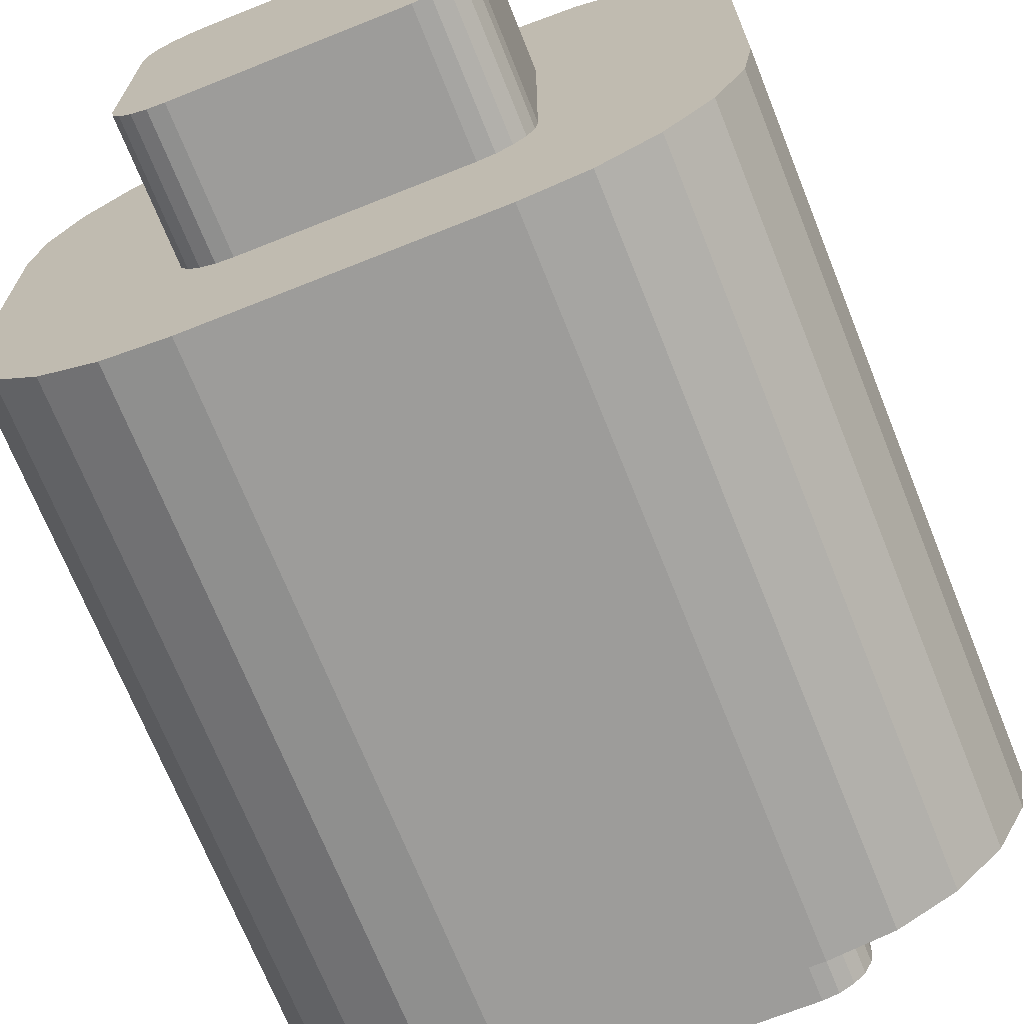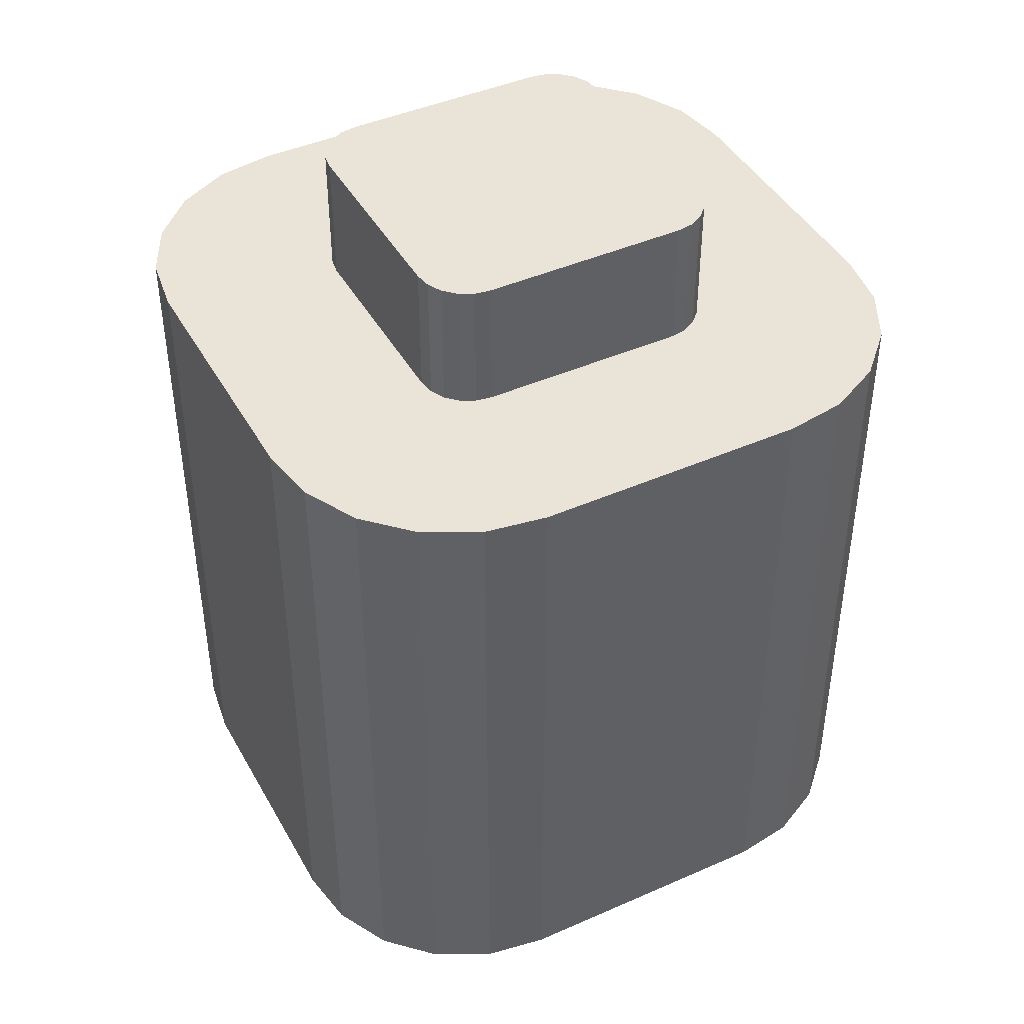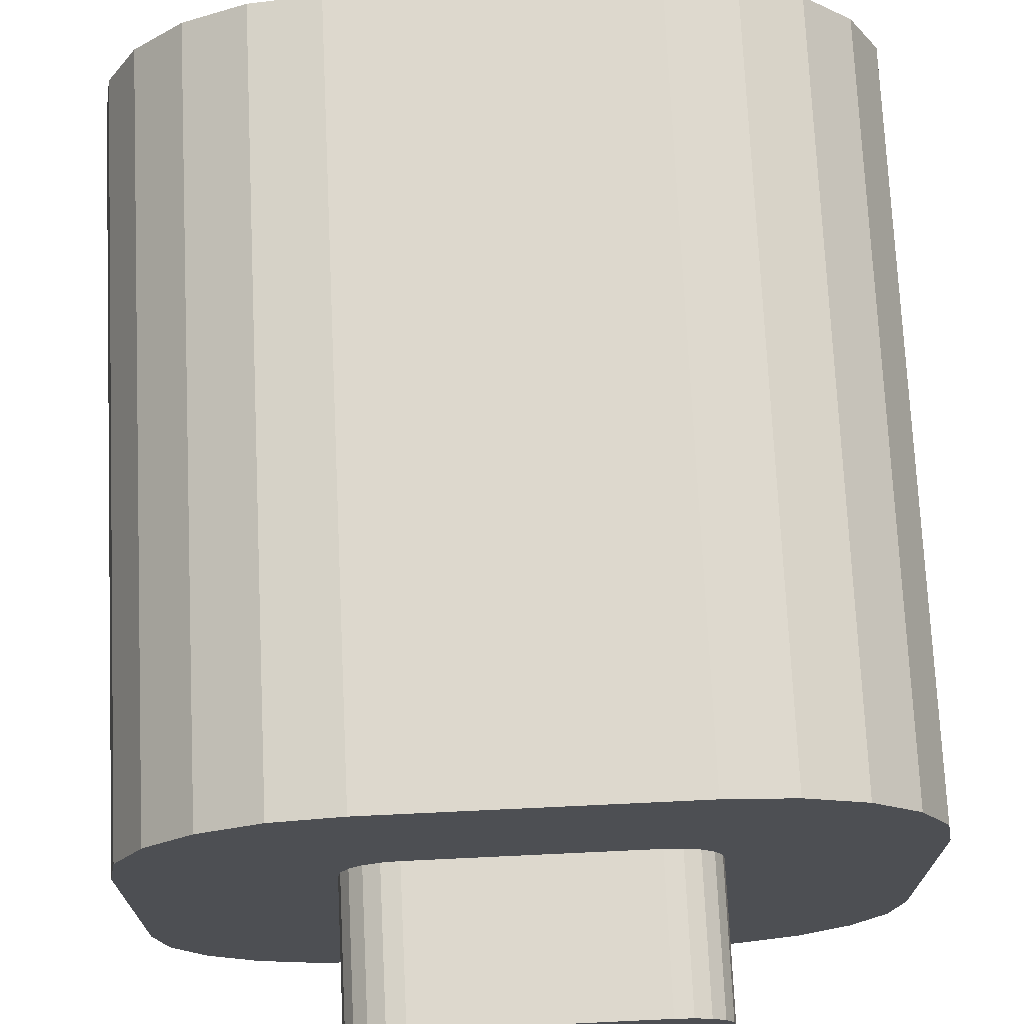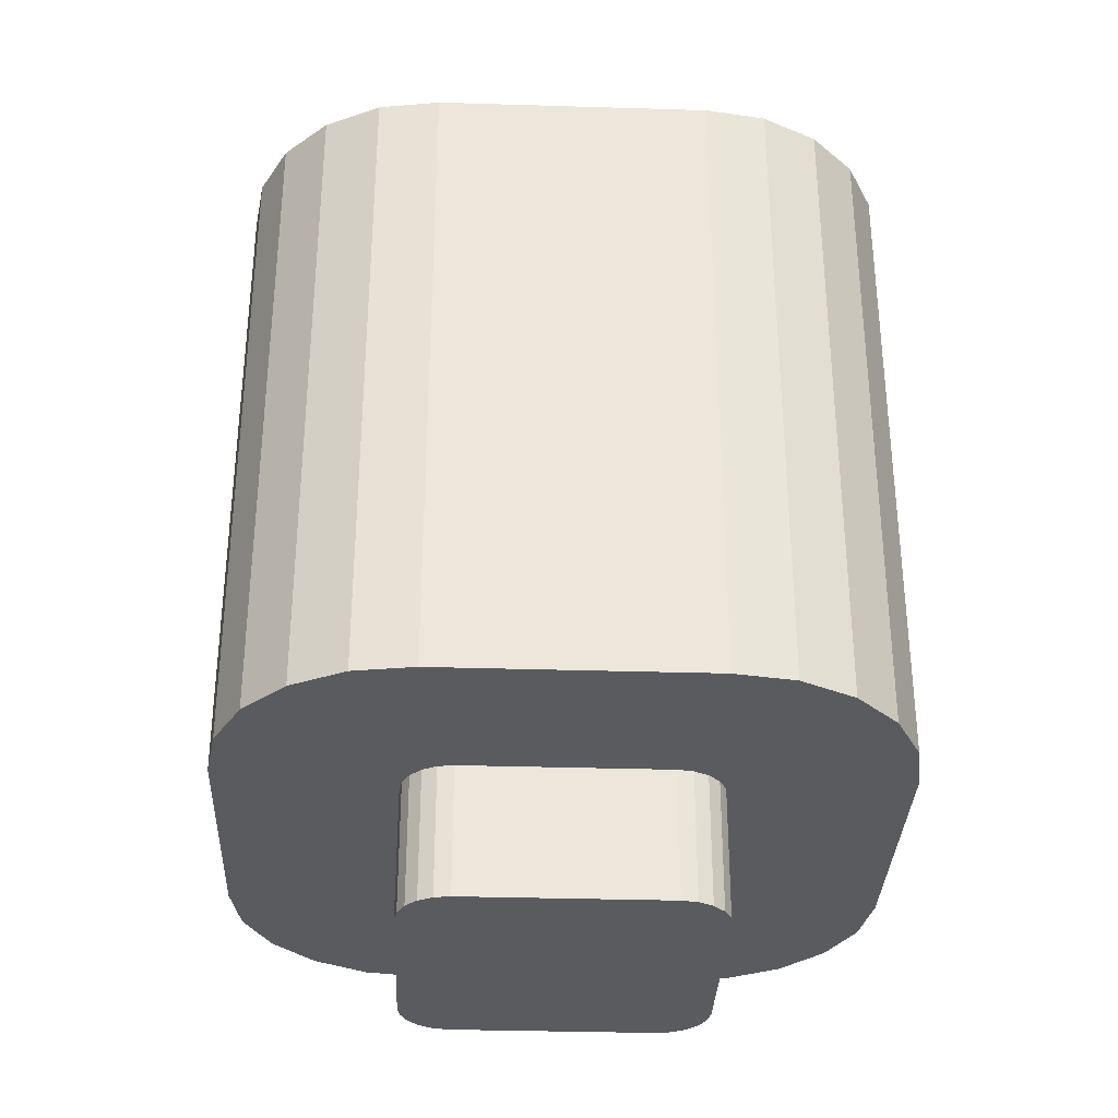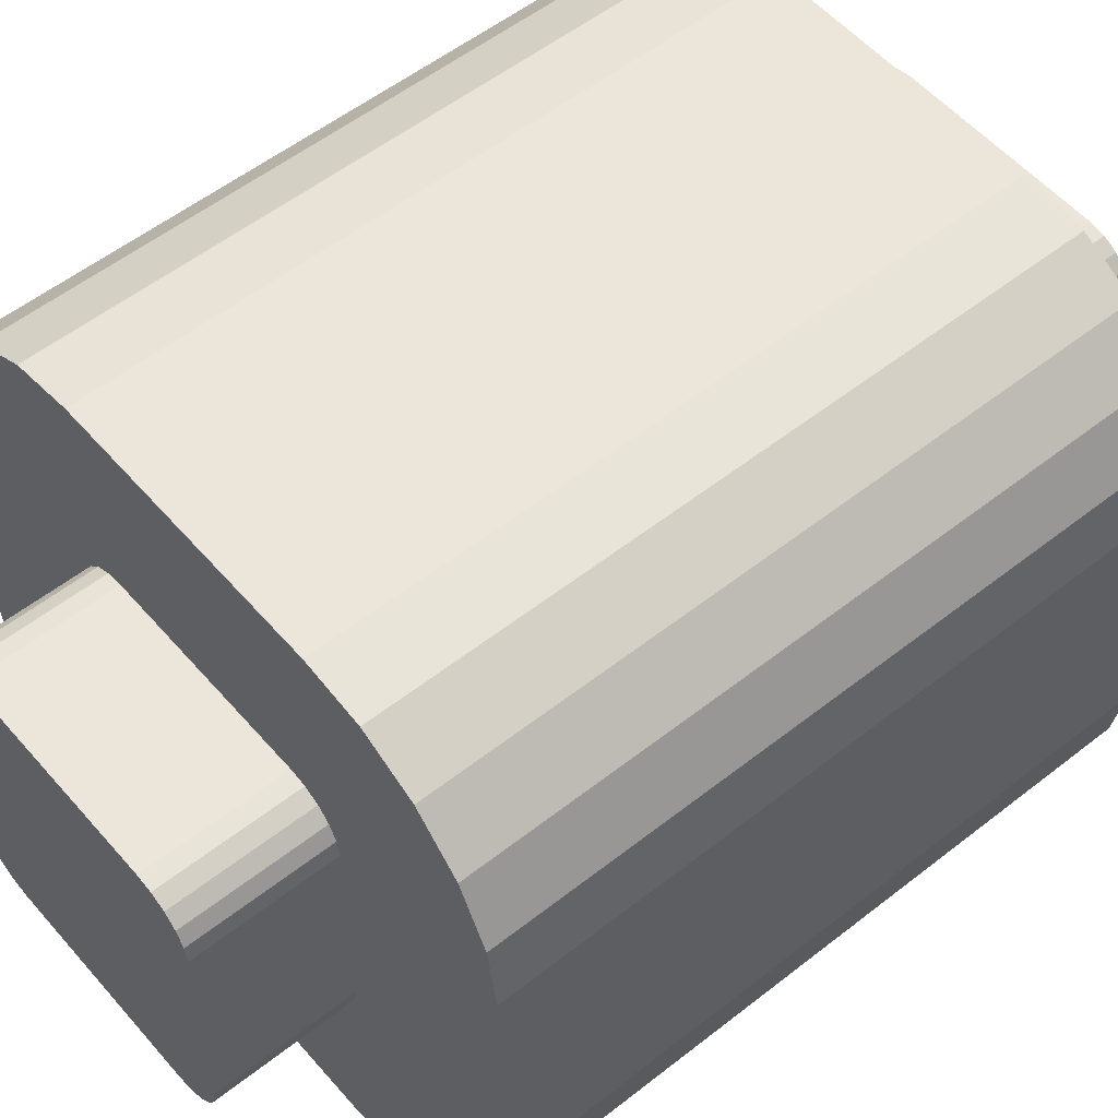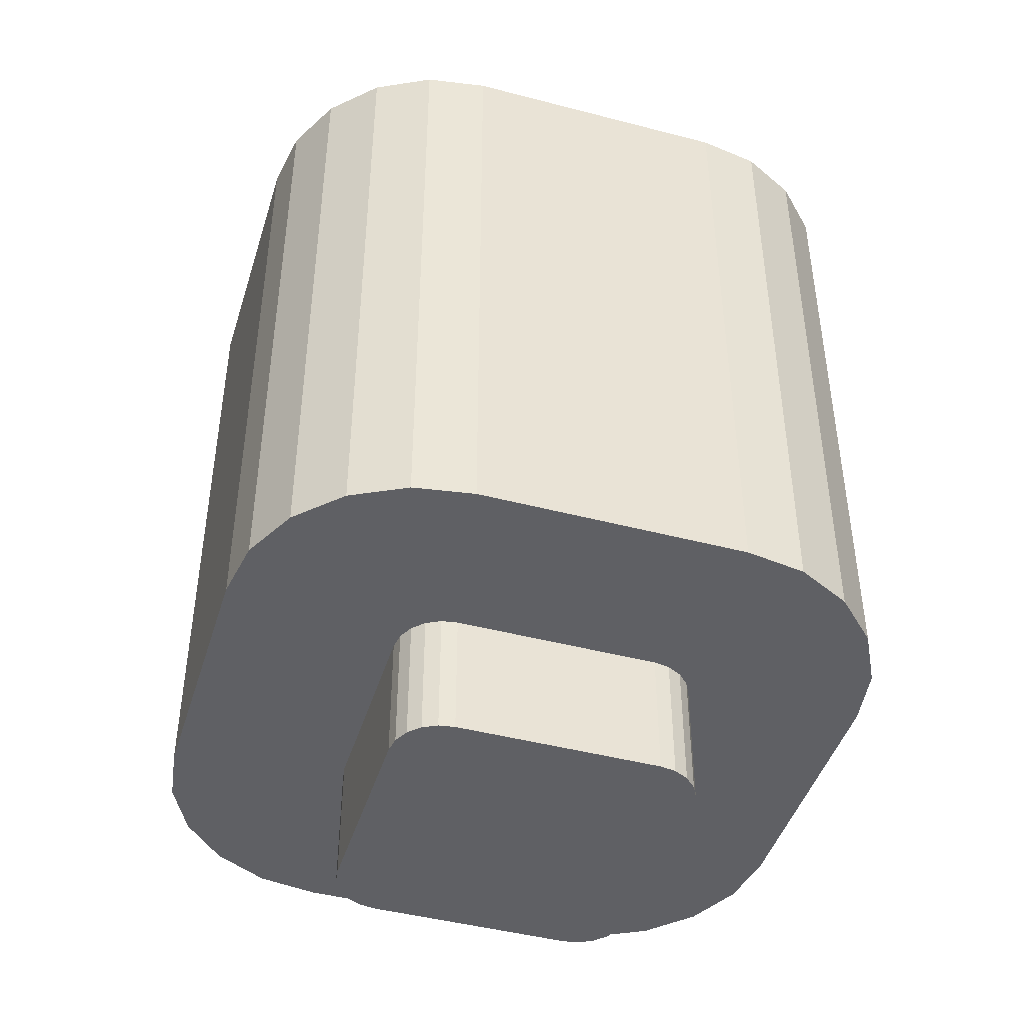
<metadata>
{"format":"obj","ext":"obj","renderer":"f3d","projection":"perspective","resolution":1024,"background":"white","views":[{"elev":-70.0,"azim":21.8,"up":"+Z"},{"elev":43.5,"azim":152.5,"up":"+Y"},{"elev":72.3,"azim":177.3,"up":"+Z"},{"elev":-33.2,"azim":177.6,"up":"+Y"},{"elev":54.5,"azim":50.1,"up":"+Z"},{"elev":-44.9,"azim":-106.9,"up":"+Y"}]}
</metadata>
<code>
o Cube
v -0.375 -0.375 -0.153
v -0.153 -0.375 -0.375
v -0.3641 -0.375 -0.2216
v -0.3326 -0.375 -0.2835
v -0.2835 -0.375 -0.3326
v -0.2216 -0.375 -0.3641
v -0.153 -0.375 0.375
v -0.375 -0.375 0.153
v -0.2216 -0.375 0.3641
v -0.2835 -0.375 0.3326
v -0.3326 -0.375 0.2835
v -0.3641 -0.375 0.2216
v -0.375 0.375 0.153
v -0.153 0.375 0.375
v -0.3641 0.375 0.2216
v -0.3326 0.375 0.2835
v -0.2835 0.375 0.3326
v -0.2216 0.375 0.3641
v -0.153 0.375 -0.375
v -0.375 0.375 -0.153
v -0.2216 0.375 -0.3641
v -0.2835 0.375 -0.3326
v -0.3326 0.375 -0.2835
v -0.3641 0.375 -0.2216
v 0.153 -0.375 -0.375
v 0.375 -0.375 -0.153
v 0.2216 -0.375 -0.3641
v 0.2835 -0.375 -0.3326
v 0.3326 -0.375 -0.2835
v 0.3641 -0.375 -0.2216
v 0.375 0.375 -0.153
v 0.153 0.375 -0.375
v 0.3641 0.375 -0.2216
v 0.3326 0.375 -0.2835
v 0.2835 0.375 -0.3326
v 0.2216 0.375 -0.3641
v 0.375 -0.375 0.153
v 0.153 -0.375 0.375
v 0.3641 -0.375 0.2216
v 0.3326 -0.375 0.2835
v 0.2835 -0.375 0.3326
v 0.2216 -0.375 0.3641
v 0.153 0.375 0.375
v 0.375 0.375 0.153
v 0.2216 0.375 0.3641
v 0.2835 0.375 0.3326
v 0.3326 0.375 0.2835
v 0.3641 0.375 0.2216
v -0.175 -0.375 0.1165
v -0.1165 -0.375 0.175
v -0.1721 -0.375 0.1346
v -0.1638 -0.375 0.1509
v -0.1509 -0.375 0.1638
v -0.1346 -0.375 0.1721
v -0.1165 0.375 0.175
v -0.175 0.375 0.1165
v -0.1346 0.375 0.1721
v -0.1509 0.375 0.1638
v -0.1638 0.375 0.1509
v -0.1721 0.375 0.1346
v -0.1165 -0.375 -0.175
v -0.175 -0.375 -0.1165
v -0.1346 -0.375 -0.1721
v -0.1509 -0.375 -0.1638
v -0.1638 -0.375 -0.1509
v -0.1721 -0.375 -0.1346
v -0.175 0.375 -0.1165
v -0.1165 0.375 -0.175
v -0.1721 0.375 -0.1346
v -0.1638 0.375 -0.1509
v -0.1509 0.375 -0.1638
v -0.1346 0.375 -0.1721
v 0.1165 -0.375 0.175
v 0.175 -0.375 0.1165
v 0.1346 -0.375 0.1721
v 0.1509 -0.375 0.1638
v 0.1638 -0.375 0.1509
v 0.1721 -0.375 0.1346
v 0.175 0.375 0.1165
v 0.1165 0.375 0.175
v 0.1721 0.375 0.1346
v 0.1638 0.375 0.1509
v 0.1509 0.375 0.1638
v 0.1346 0.375 0.1721
v 0.175 -0.375 -0.1165
v 0.1165 -0.375 -0.175
v 0.1721 -0.375 -0.1346
v 0.1638 -0.375 -0.1509
v 0.1509 -0.375 -0.1638
v 0.1346 -0.375 -0.1721
v 0.1165 0.375 -0.175
v 0.175 0.375 -0.1165
v 0.1346 0.375 -0.1721
v 0.1509 0.375 -0.1638
v 0.1638 0.375 -0.1509
v 0.1721 0.375 -0.1346
v -0.175 -0.525 -0.1165
v -0.1165 -0.525 -0.175
v -0.1721 -0.525 -0.1346
v -0.1638 -0.525 -0.1509
v -0.1509 -0.525 -0.1638
v -0.1346 -0.525 -0.1721
v -0.1165 -0.525 0.175
v -0.175 -0.525 0.1165
v -0.1346 -0.525 0.1721
v -0.1509 -0.525 0.1638
v -0.1638 -0.525 0.1509
v -0.1721 -0.525 0.1346
v 0.1165 -0.525 -0.175
v 0.175 -0.525 -0.1165
v 0.1346 -0.525 -0.1721
v 0.1509 -0.525 -0.1638
v 0.1638 -0.525 -0.1509
v 0.1721 -0.525 -0.1346
v 0.175 -0.525 0.1165
v 0.1165 -0.525 0.175
v 0.1721 -0.525 0.1346
v 0.1638 -0.525 0.1509
v 0.1509 -0.525 0.1638
v 0.1346 -0.525 0.1721
v -0.175 0.525 0.1165
v -0.1165 0.525 0.175
v -0.1721 0.525 0.1346
v -0.1638 0.525 0.1509
v -0.1509 0.525 0.1638
v -0.1346 0.525 0.1721
v -0.1165 0.525 -0.175
v -0.175 0.525 -0.1165
v -0.1346 0.525 -0.1721
v -0.1509 0.525 -0.1638
v -0.1638 0.525 -0.1509
v -0.1721 0.525 -0.1346
v 0.175 0.525 -0.1165
v 0.1165 0.525 -0.175
v 0.1721 0.525 -0.1346
v 0.1638 0.525 -0.1509
v 0.1509 0.525 -0.1638
v 0.1346 0.525 -0.1721
v 0.1165 0.525 0.175
v 0.175 0.525 0.1165
v 0.1346 0.525 0.1721
v 0.1509 0.525 0.1638
v 0.1638 0.525 0.1509
v 0.1721 0.525 0.1346
f 2 19 32 25
f 91 68 127 134
f 79 92 133 140
f 73 50 103 116
f 61 86 109 98
f 8 13 20 1
f 38 43 14 7
f 26 31 44 37
f 97 99 100 101 102 98 109 111 112 113 114 110 115 117 118 119 120 116 103 105 106 107 108 104
f 55 80 139 122
f 85 74 115 110
f 133 135 136 137 138 134 127 129 130 131 132 128 121 123 124 125 126 122 139 141 142 143 144 140
f 67 56 121 128
f 7 14 18 9
f 9 18 17 10
f 10 17 16 11
f 11 16 15 12
f 12 15 13 8
f 19 2 6 21
f 21 6 5 22
f 22 5 4 23
f 23 4 3 24
f 24 3 1 20
f 31 26 30 33
f 33 30 29 34
f 34 29 28 35
f 35 28 27 36
f 36 27 25 32
f 43 38 42 45
f 45 42 41 46
f 46 41 40 47
f 47 40 39 48
f 48 39 37 44
f 49 62 97 104
f 1 3 4 5 6 2 25 27 28 29 30 26 37 39 40 41 42 38 7 9 10 11 12 8
f 13 15 16 17 18 14 43 45 46 47 48 44 31 33 34 35 36 32 19 21 22 23 24 20
f 85 110 114 87
f 87 114 113 88
f 88 113 112 89
f 89 112 111 90
f 90 111 109 86
f 97 62 66 99
f 99 66 65 100
f 100 65 64 101
f 101 64 63 102
f 102 63 61 98
f 103 50 54 105
f 105 54 53 106
f 106 53 52 107
f 107 52 51 108
f 108 51 49 104
f 115 74 78 117
f 117 78 77 118
f 118 77 76 119
f 119 76 75 120
f 120 75 73 116
f 79 140 144 81
f 81 144 143 82
f 82 143 142 83
f 83 142 141 84
f 84 141 139 80
f 121 56 60 123
f 123 60 59 124
f 124 59 58 125
f 125 58 57 126
f 126 57 55 122
f 91 134 138 93
f 93 138 137 94
f 94 137 136 95
f 95 136 135 96
f 96 135 133 92
f 67 128 132 69
f 69 132 131 70
f 70 131 130 71
f 71 130 129 72
f 72 129 127 68

</code>
